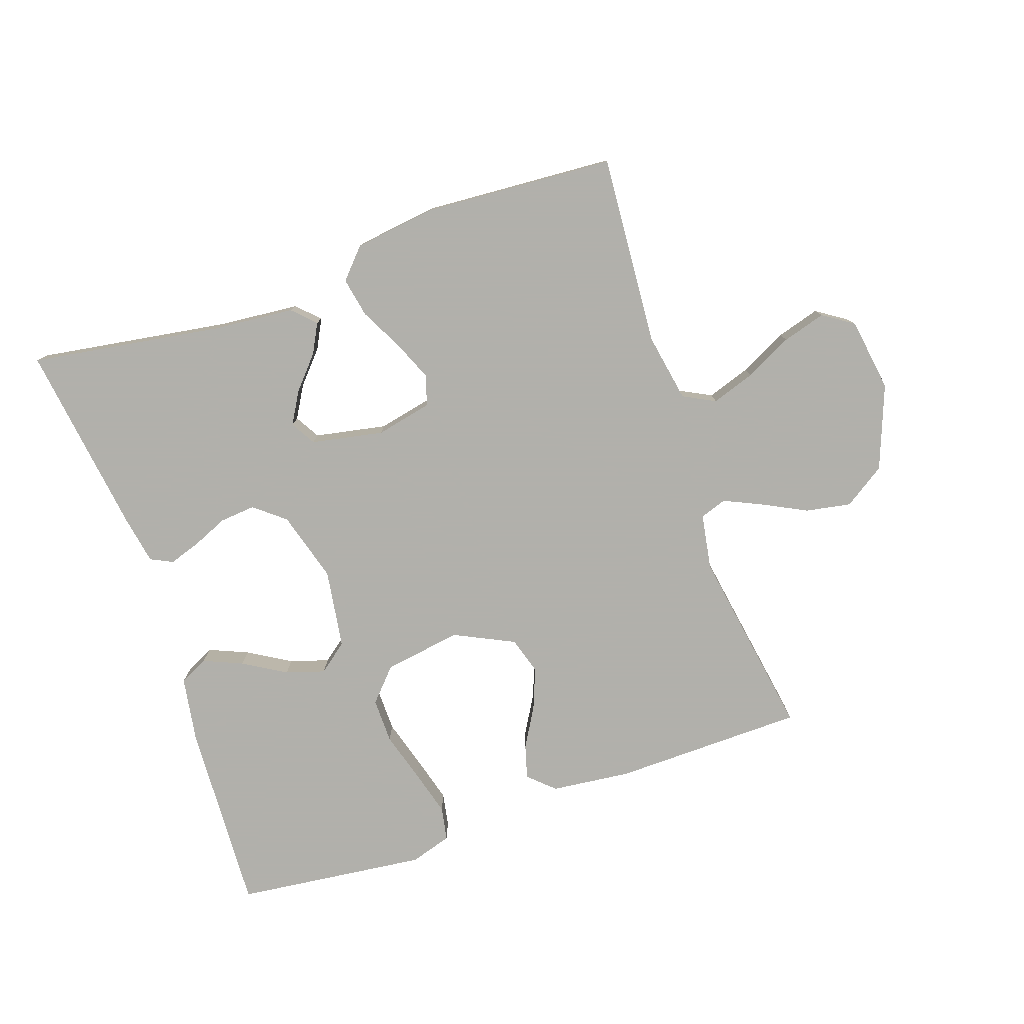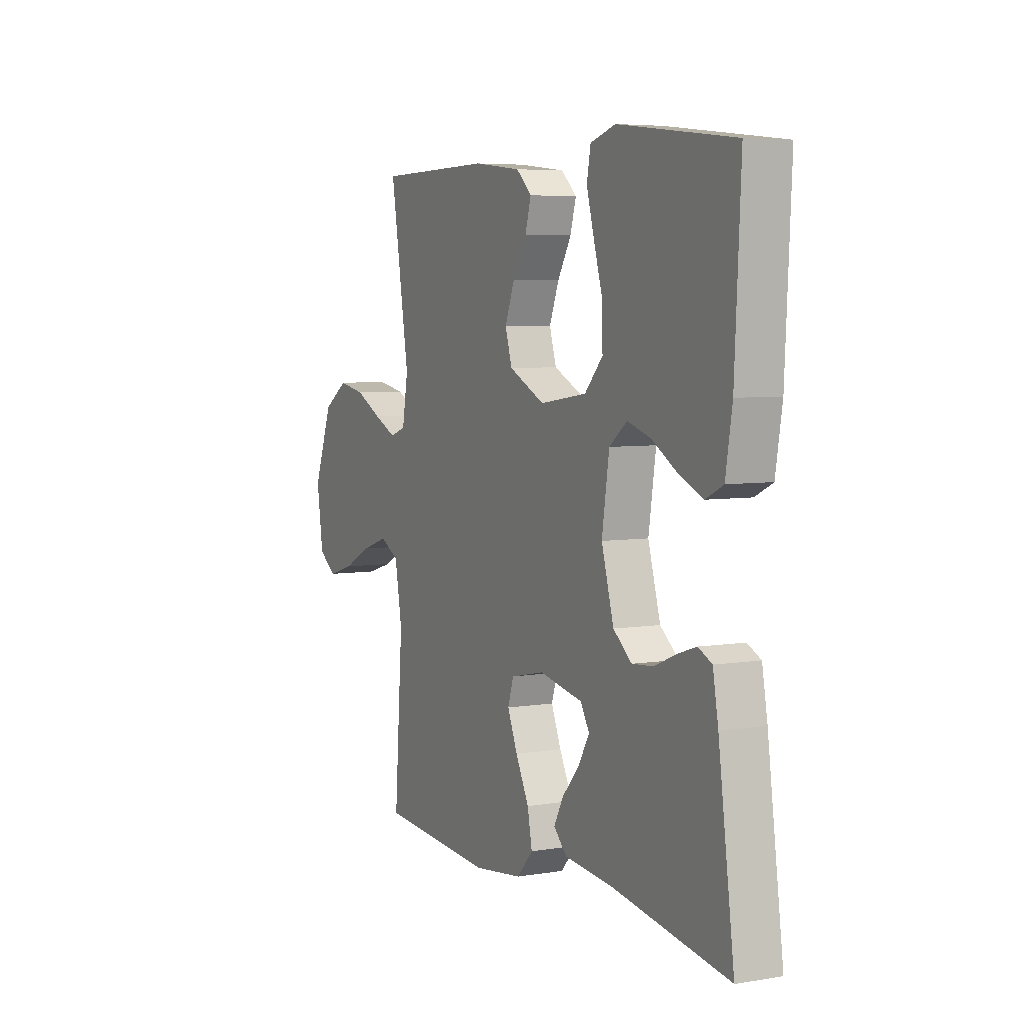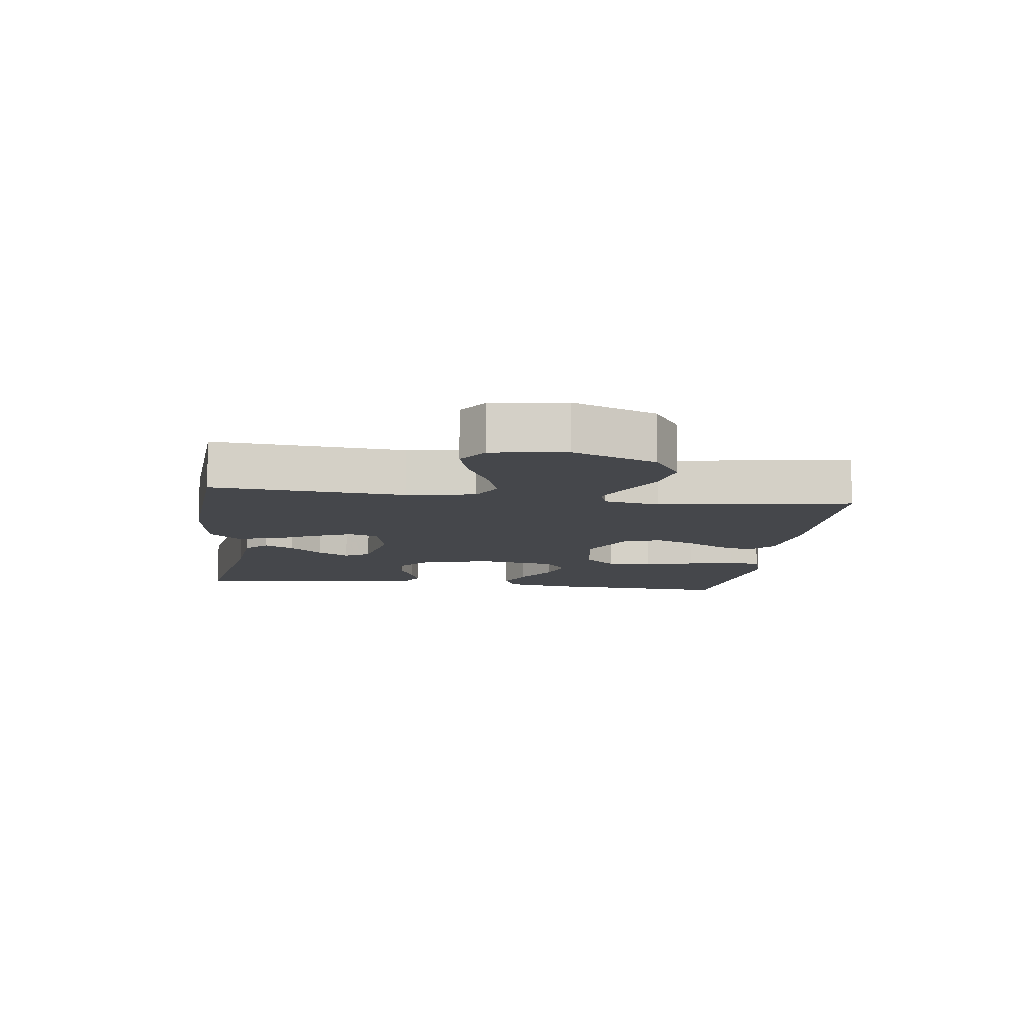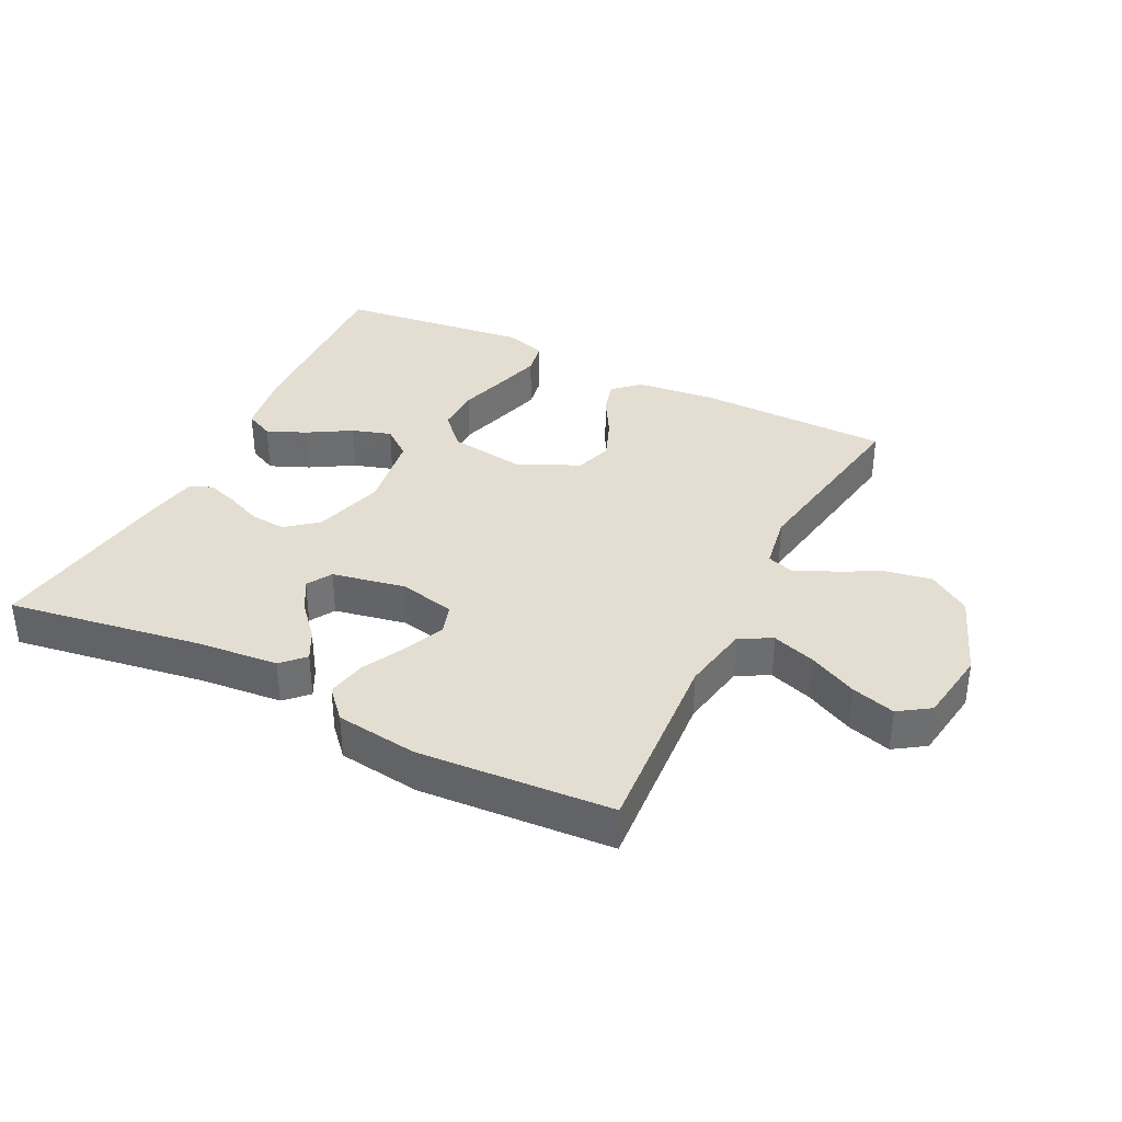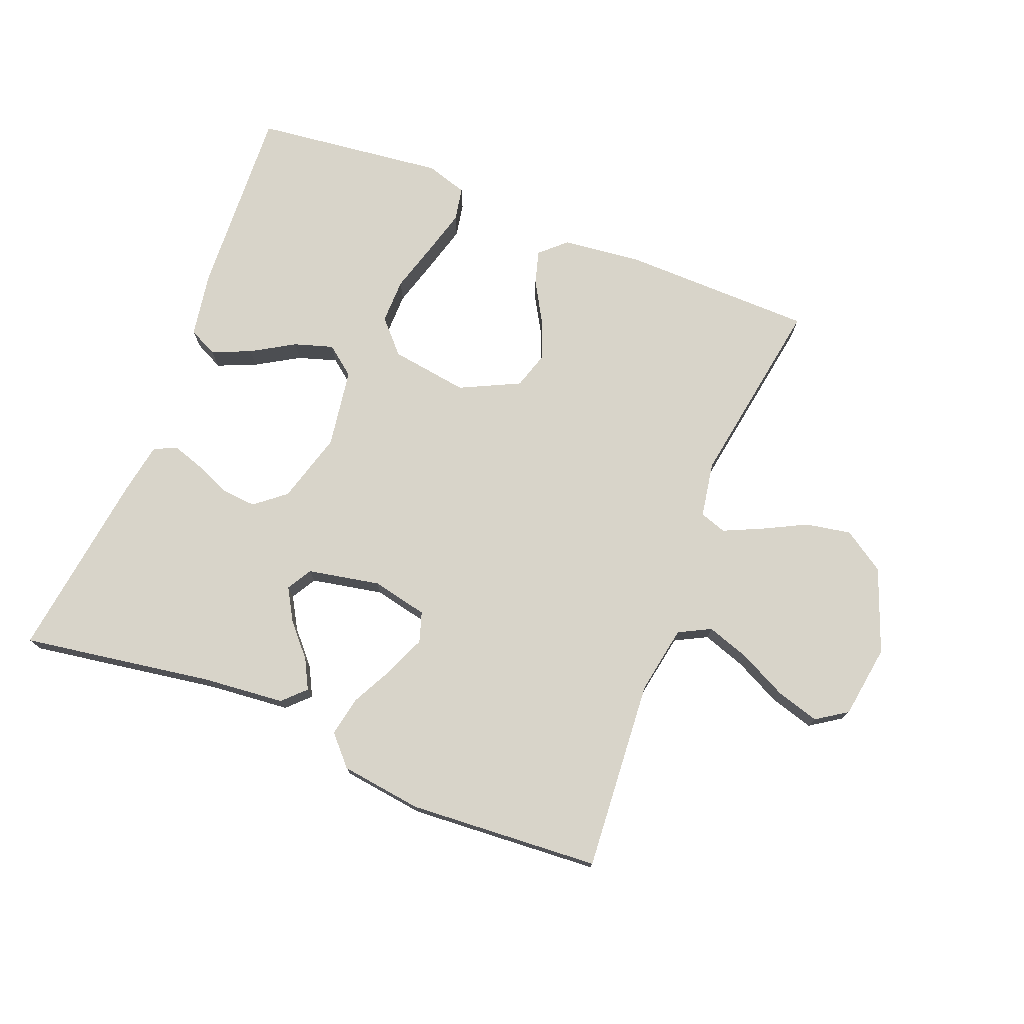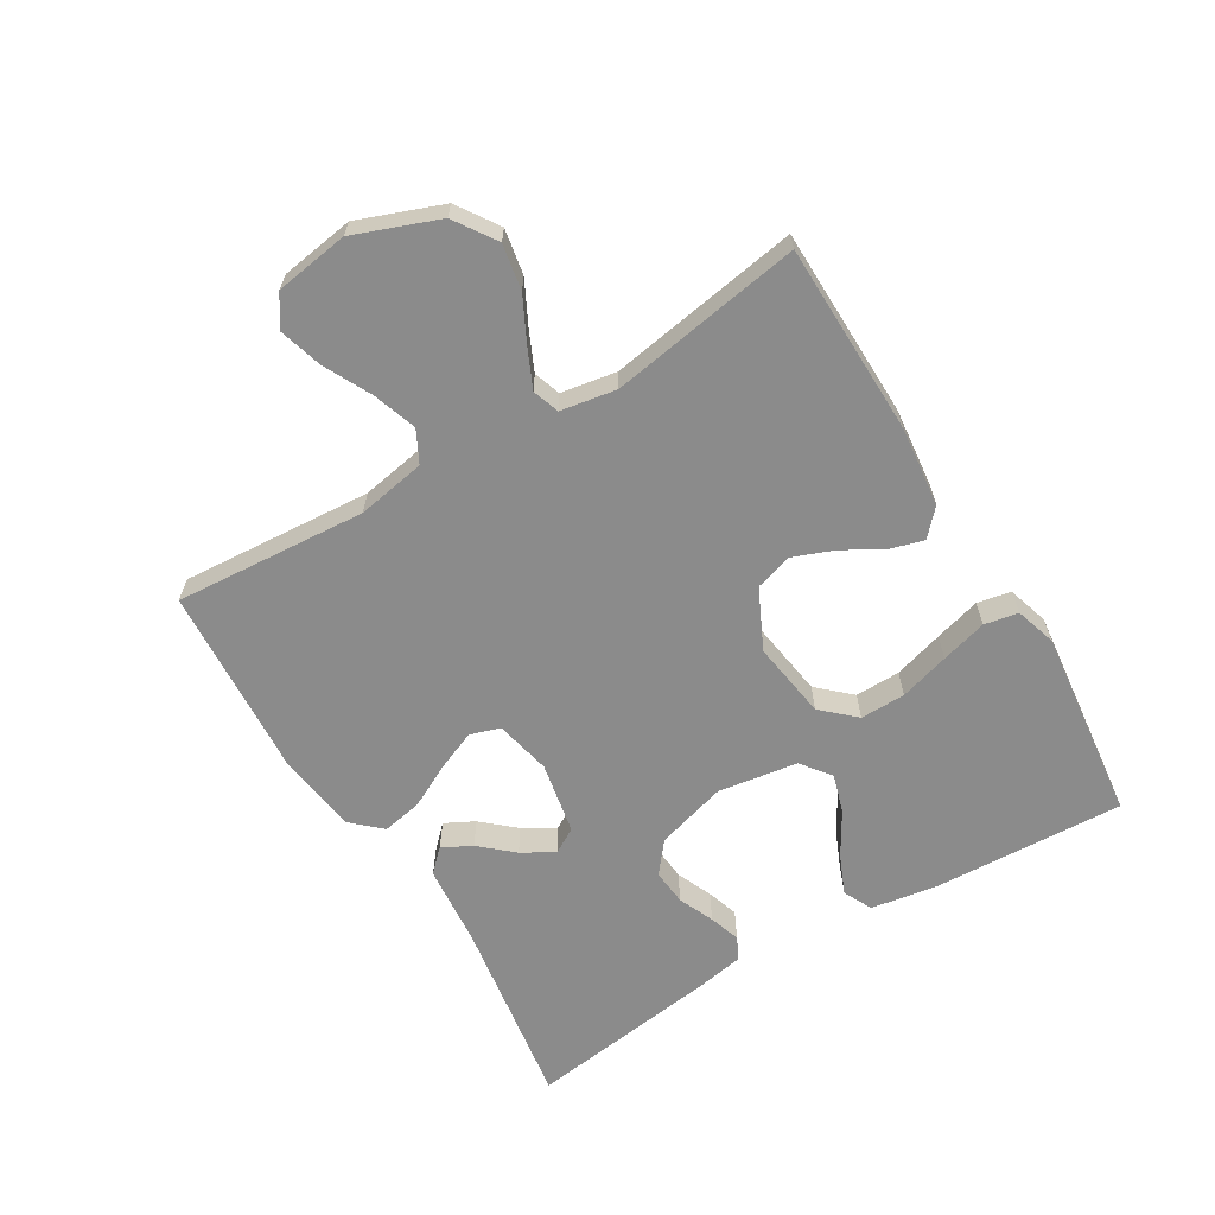
<metadata>
{"format":"obj","ext":"obj","renderer":"f3d","projection":"perspective","resolution":1024,"background":"white","views":[{"elev":-78.5,"azim":-161.0,"up":"+Y"},{"elev":5.6,"azim":63.3,"up":"+Z"},{"elev":-10.2,"azim":-97.7,"up":"+Y"},{"elev":36.1,"azim":-153.5,"up":"+Y"},{"elev":75.0,"azim":-158.5,"up":"+Y"},{"elev":-63.9,"azim":-58.9,"up":"+Y"}]}
</metadata>
<code>
v 0.5 0.07 -0.5
v 0.2 0.07 -0.453
v 0.072 0.07 -0.441
v 0.038 0.07 -0.407
v 0.062 0.07 -0.361
v 0.107 0.07 -0.31
v 0.136 0.07 -0.26
v 0.113 0.07 -0.221
v 0 0.07 -0.199
v -0.088 0.07 -0.218
v -0.103 0.07 -0.265
v -0.077 0.07 -0.327
v -0.042 0.07 -0.395
v -0.03 0.07 -0.457
v -0.072 0.07 -0.503
v -0.2 0.07 -0.52
v -0.5 0.07 -0.5
v -0.478 0.07 -0.2
v -0.497 0.07 -0.093
v -0.547 0.07 -0.067
v -0.615 0.07 -0.09
v -0.689 0.07 -0.127
v -0.757 0.07 -0.147
v -0.805 0.07 -0.115
v -0.822 0.07 0
v -0.772 0.07 0.131
v -0.707 0.07 0.174
v -0.636 0.07 0.161
v -0.567 0.07 0.126
v -0.508 0.07 0.099
v -0.466 0.07 0.113
v -0.451 0.07 0.2
v -0.5 0.07 0.5
v -0.2 0.07 0.505
v -0.075 0.07 0.491
v -0.035 0.07 0.454
v -0.05 0.07 0.401
v -0.086 0.07 0.339
v -0.111 0.07 0.275
v -0.093 0.07 0.217
v 0 0.07 0.172
v 0.122 0.07 0.19
v 0.169 0.07 0.241
v 0.168 0.07 0.312
v 0.145 0.07 0.39
v 0.125 0.07 0.462
v 0.135 0.07 0.515
v 0.2 0.07 0.535
v 0.5 0.07 0.5
v 0.485 0.07 0.2
v 0.468 0.07 0.097
v 0.423 0.07 0.075
v 0.362 0.07 0.101
v 0.295 0.07 0.141
v 0.234 0.07 0.16
v 0.188 0.07 0.124
v 0.169 0.07 0
v 0.201 0.07 -0.111
v 0.249 0.07 -0.15
v 0.305 0.07 -0.145
v 0.361 0.07 -0.121
v 0.41 0.07 -0.105
v 0.445 0.07 -0.122
v 0.459 0.07 -0.2
v 0.5 0 -0.5
v 0.2 0 -0.453
v 0.072 0 -0.441
v 0.038 0 -0.407
v 0.062 0 -0.361
v 0.107 0 -0.31
v 0.136 0 -0.26
v 0.113 0 -0.221
v 0 0 -0.199
v -0.088 0 -0.218
v -0.103 0 -0.265
v -0.077 0 -0.327
v -0.042 0 -0.395
v -0.03 0 -0.457
v -0.072 0 -0.503
v -0.2 0 -0.52
v -0.5 0 -0.5
v -0.478 0 -0.2
v -0.497 0 -0.093
v -0.547 0 -0.067
v -0.615 0 -0.09
v -0.689 0 -0.127
v -0.757 0 -0.147
v -0.805 0 -0.115
v -0.822 0 0
v -0.772 0 0.131
v -0.707 0 0.174
v -0.636 0 0.161
v -0.567 0 0.126
v -0.508 0 0.099
v -0.466 0 0.113
v -0.451 0 0.2
v -0.5 0 0.5
v -0.2 0 0.505
v -0.075 0 0.491
v -0.035 0 0.454
v -0.05 0 0.401
v -0.086 0 0.339
v -0.111 0 0.275
v -0.093 0 0.217
v 0 0 0.172
v 0.122 0 0.19
v 0.169 0 0.241
v 0.168 0 0.312
v 0.145 0 0.39
v 0.125 0 0.462
v 0.135 0 0.515
v 0.2 0 0.535
v 0.5 0 0.5
v 0.485 0 0.2
v 0.468 0 0.097
v 0.423 0 0.075
v 0.362 0 0.101
v 0.295 0 0.141
v 0.234 0 0.16
v 0.188 0 0.124
v 0.169 0 0
v 0.201 0 -0.111
v 0.249 0 -0.15
v 0.305 0 -0.145
v 0.361 0 -0.121
v 0.41 0 -0.105
v 0.445 0 -0.122
v 0.459 0 -0.2
f 64 1 2
f 63 64 2
f 62 63 2
f 61 62 2
f 60 61 2
f 4 5 6
f 3 4 6
f 2 3 6
f 60 2 6
f 59 60 6
f 52 53 54
f 51 52 54
f 50 51 54
f 49 50 54
f 48 49 54
f 47 48 54
f 46 47 54
f 45 46 54
f 44 45 54
f 43 44 54 55
f 42 43 55 56
f 36 37 38
f 35 36 38
f 34 35 38
f 33 34 38
f 32 33 38
f 31 32 38 39
f 27 28 29
f 26 27 29
f 25 26 29
f 24 25 29
f 23 24 29
f 22 23 29
f 21 22 29
f 20 21 29 30
f 19 20 30 31
f 16 17 18
f 15 16 18
f 14 15 18
f 13 14 18
f 12 13 18
f 18 19 31
f 12 18 31
f 11 12 31
f 59 6 7
f 58 59 7 8
f 41 42 56 57
f 58 8 9
f 57 58 9
f 41 57 9
f 40 41 9
f 31 39 40
f 11 31 40
f 10 11 40
f 9 10 40
f 66 65 128
f 66 128 127
f 66 127 126
f 66 126 125
f 66 125 124
f 70 69 68
f 70 68 67
f 70 67 66
f 70 66 124
f 70 124 123
f 118 117 116
f 118 116 115
f 118 115 114
f 118 114 113
f 118 113 112
f 118 112 111
f 118 111 110
f 118 110 109
f 118 109 108
f 119 118 108 107
f 120 119 107 106
f 102 101 100
f 102 100 99
f 102 99 98
f 102 98 97
f 102 97 96
f 103 102 96 95
f 93 92 91
f 93 91 90
f 93 90 89
f 93 89 88
f 93 88 87
f 93 87 86
f 93 86 85
f 94 93 85 84
f 95 94 84 83
f 82 81 80
f 82 80 79
f 82 79 78
f 82 78 77
f 82 77 76
f 95 83 82
f 95 82 76
f 95 76 75
f 71 70 123
f 72 71 123 122
f 121 120 106 105
f 73 72 122
f 73 122 121
f 73 121 105
f 73 105 104
f 104 103 95
f 104 95 75
f 104 75 74
f 104 74 73
f 1 65 66 2
f 2 66 67 3
f 3 67 68 4
f 4 68 69 5
f 5 69 70 6
f 6 70 71 7
f 7 71 72 8
f 8 72 73 9
f 9 73 74 10
f 10 74 75 11
f 11 75 76 12
f 12 76 77 13
f 13 77 78 14
f 14 78 79 15
f 15 79 80 16
f 16 80 81 17
f 17 81 82 18
f 18 82 83 19
f 19 83 84 20
f 20 84 85 21
f 21 85 86 22
f 22 86 87 23
f 23 87 88 24
f 24 88 89 25
f 25 89 90 26
f 26 90 91 27
f 27 91 92 28
f 28 92 93 29
f 29 93 94 30
f 30 94 95 31
f 31 95 96 32
f 32 96 97 33
f 33 97 98 34
f 34 98 99 35
f 35 99 100 36
f 36 100 101 37
f 37 101 102 38
f 38 102 103 39
f 39 103 104 40
f 40 104 105 41
f 41 105 106 42
f 42 106 107 43
f 43 107 108 44
f 44 108 109 45
f 45 109 110 46
f 46 110 111 47
f 47 111 112 48
f 48 112 113 49
f 49 113 114 50
f 50 114 115 51
f 51 115 116 52
f 52 116 117 53
f 53 117 118 54
f 54 118 119 55
f 55 119 120 56
f 56 120 121 57
f 57 121 122 58
f 58 122 123 59
f 59 123 124 60
f 60 124 125 61
f 61 125 126 62
f 62 126 127 63
f 63 127 128 64
f 64 128 65 1

</code>
